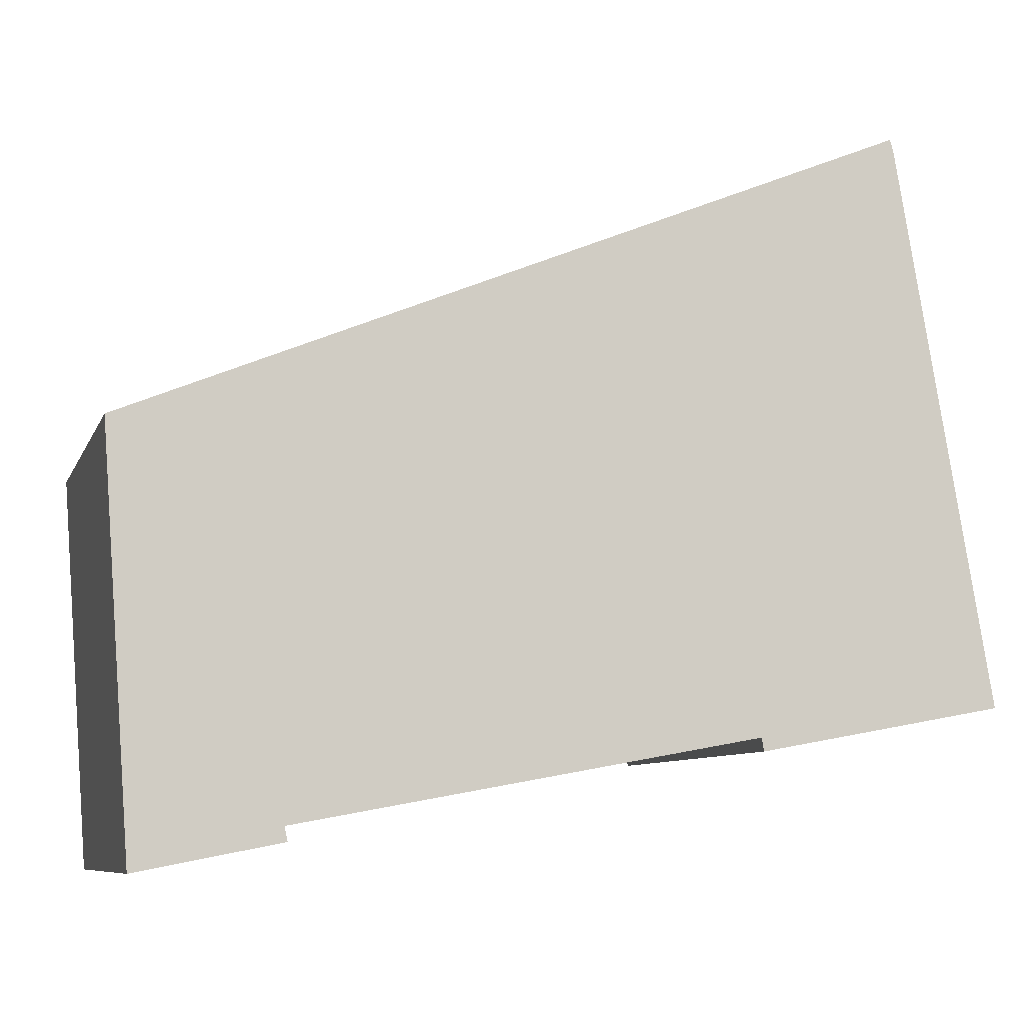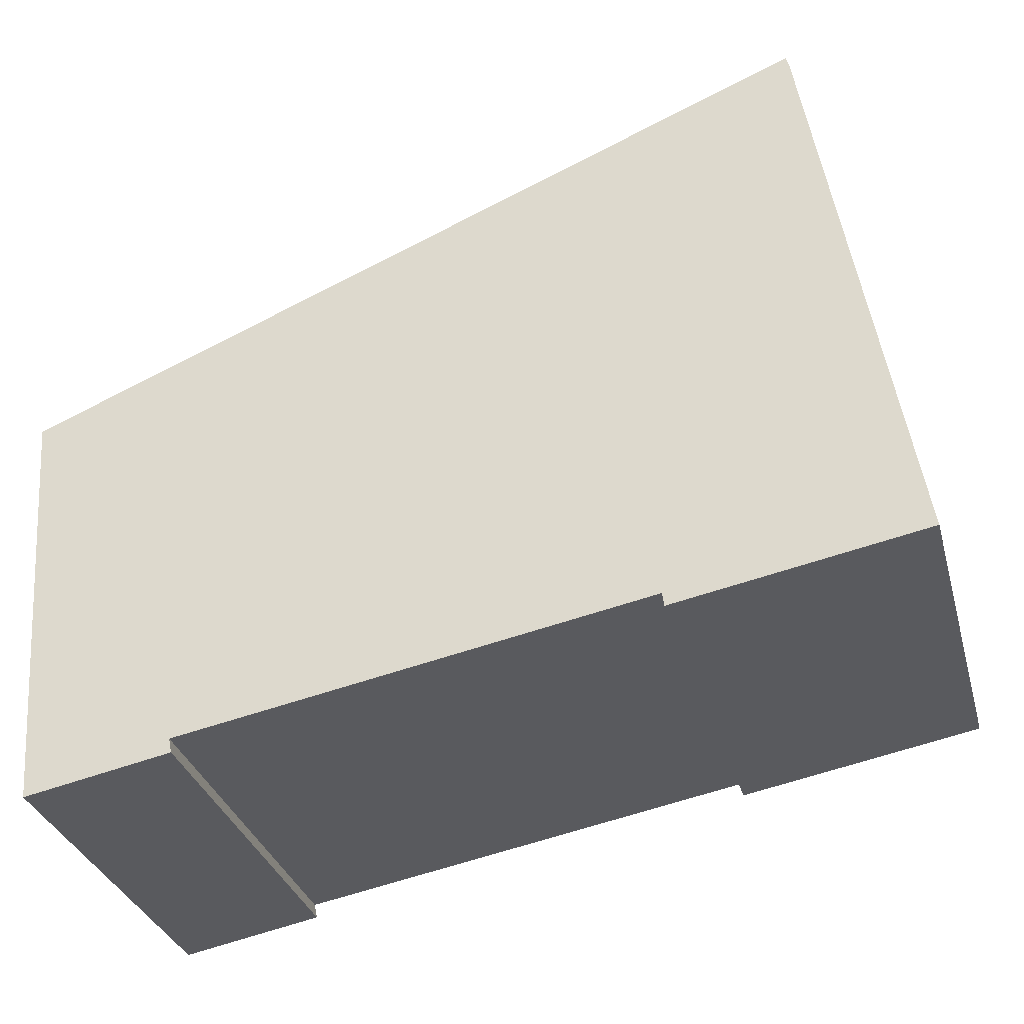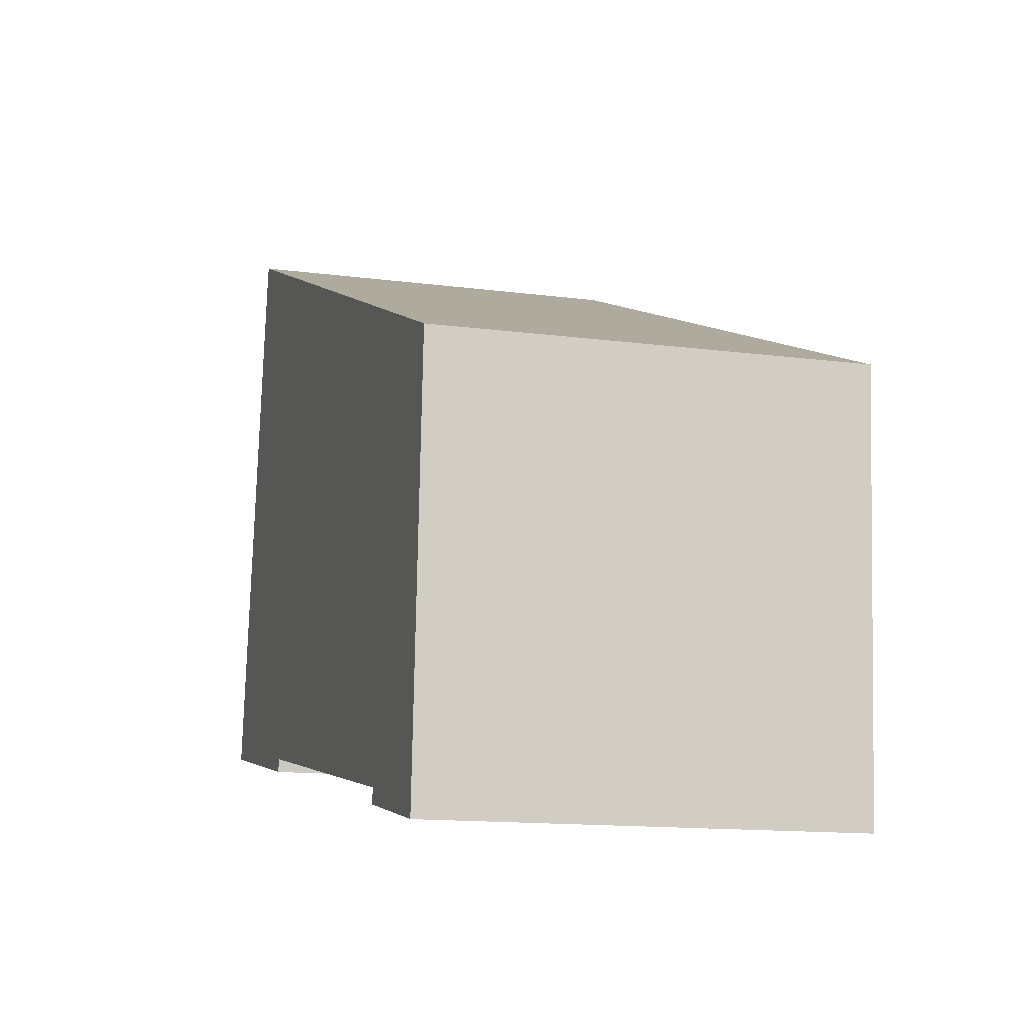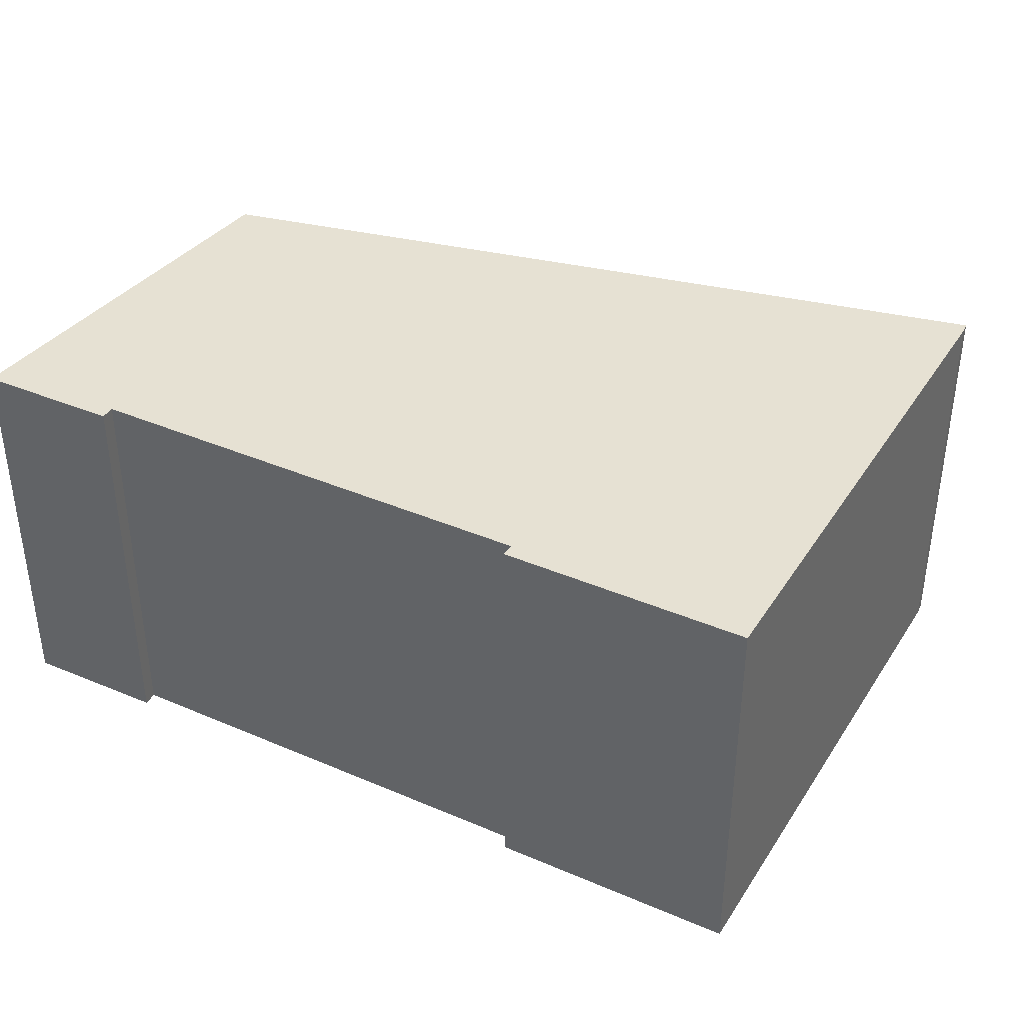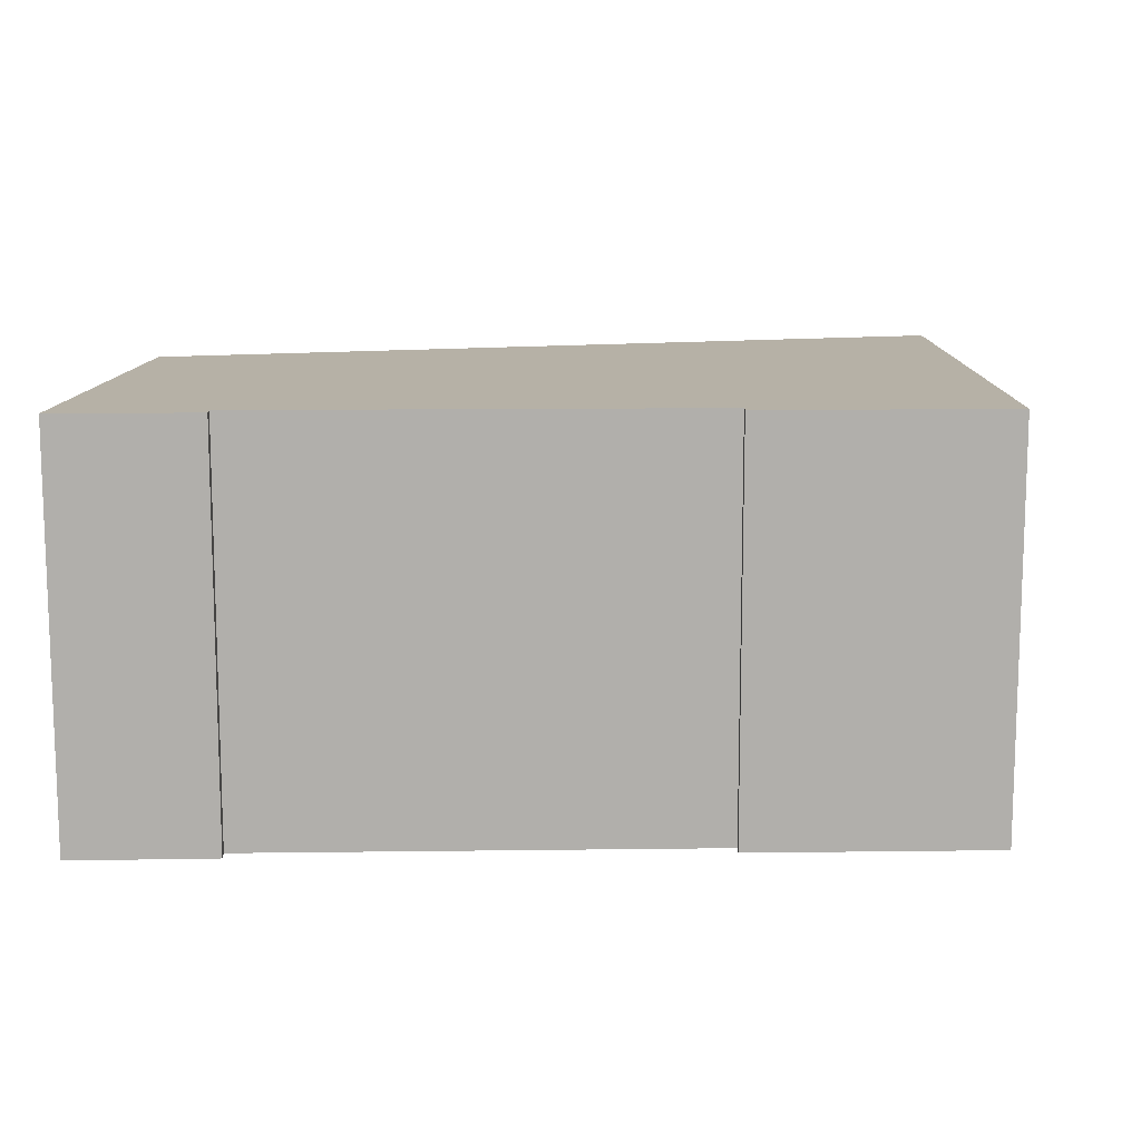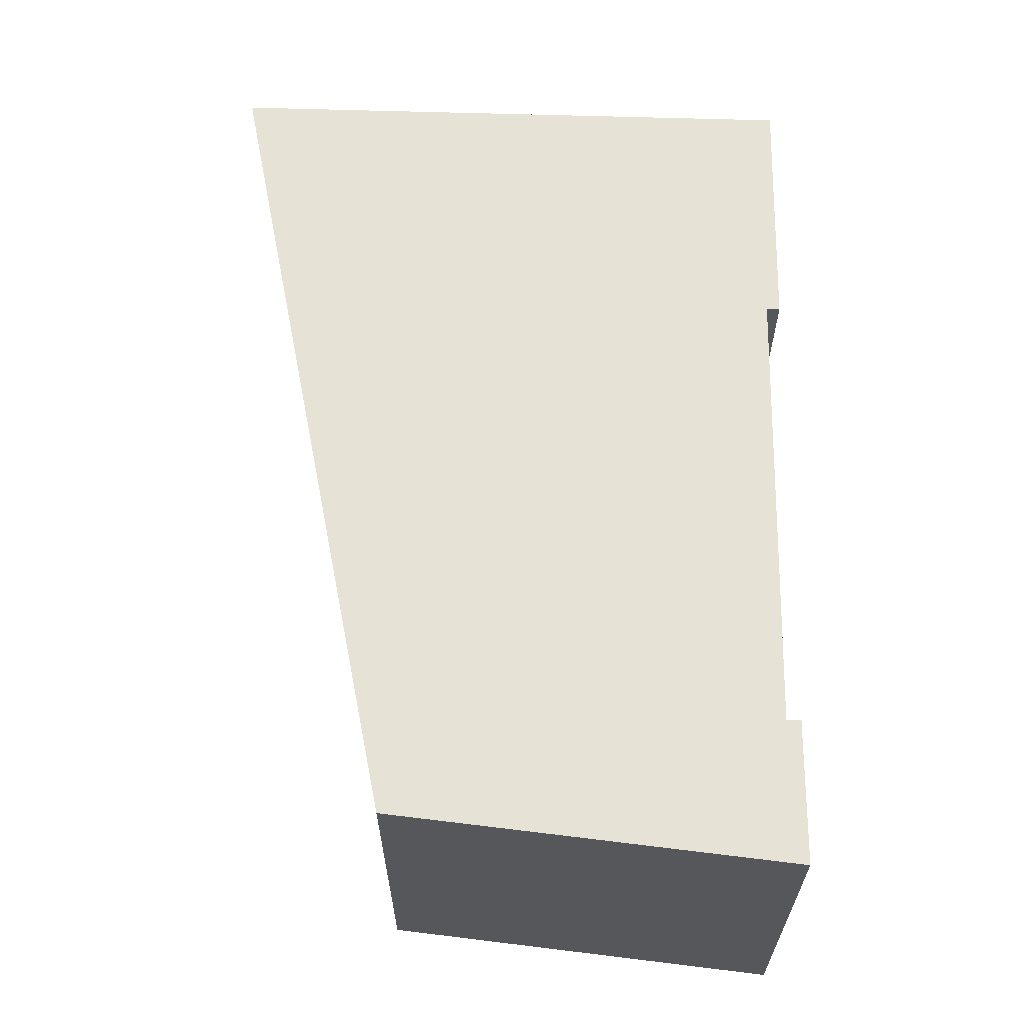
<metadata>
{"format":"obj","ext":"obj","renderer":"f3d","projection":"perspective","resolution":1024,"background":"white","views":[{"elev":-8.4,"azim":164.2,"up":"+Z"},{"elev":-32.2,"azim":-165.2,"up":"+Z"},{"elev":-14.0,"azim":73.9,"up":"+Z"},{"elev":38.6,"azim":-141.2,"up":"+Y"},{"elev":12.1,"azim":-171.3,"up":"+Y"},{"elev":63.2,"azim":101.3,"up":"+Y"}]}
</metadata>
<code>
v  15.53 7.188 4.434
v  4.383 7.188 -0.567
v  7.291 7.188 7.849
v  12.53 7.188 -2.071
v  15.4 7.188 2.617
v  12.48 7.188 -2.322
v  14.5 7.188 -2.716
v  15 7.188 -2.814
v  1.673 7.188 9.943
v  1.731 7.188 10.15
v  1.502 7.188 8.928
v  0 7.188 4.401e-16
v  4.348 7.188 -0.803
v  12.48 1.422e-16 -2.322
v  12.53 1.268e-16 -2.071
v  0 0 0
v  1.502 -5.467e-16 8.928
v  1.673 -6.088e-16 9.943
v  1.731 -6.217e-16 10.15
v  4.383 3.472e-17 -0.567
v  4.348 4.917e-17 -0.803
v  14.5 1.663e-16 -2.716
v  15 1.723e-16 -2.814
v  15.53 -2.715e-16 4.434
v  15.4 -1.602e-16 2.617
v  7.291 -4.806e-16 7.849
g defaultobject
f 1 2 3
f 2 1 4
f 4 1 5
f 4 5 6
f 6 5 7
f 7 5 8
f 3 9 10
f 9 3 11
f 11 3 12
f 12 3 2
f 12 2 13
f 14 4 6
f 4 14 15
f 16 11 12
f 11 16 17
f 11 17 9
f 9 17 18
f 18 10 9
f 10 18 19
f 15 2 4
f 2 15 20
f 21 12 13
f 12 21 16
f 7 14 6
f 14 7 8
f 14 8 22
f 22 8 23
f 20 13 2
f 13 20 21
f 24 5 1
f 5 24 8
f 8 24 23
f 23 24 25
f 19 3 10
f 3 19 1
f 1 19 26
f 1 26 24
f 21 20 16
f 18 26 19
f 26 18 17
f 26 17 16
f 26 16 24
f 24 16 20
f 24 20 15
f 24 15 25
f 25 15 23
f 23 15 22
f 22 15 14

</code>
